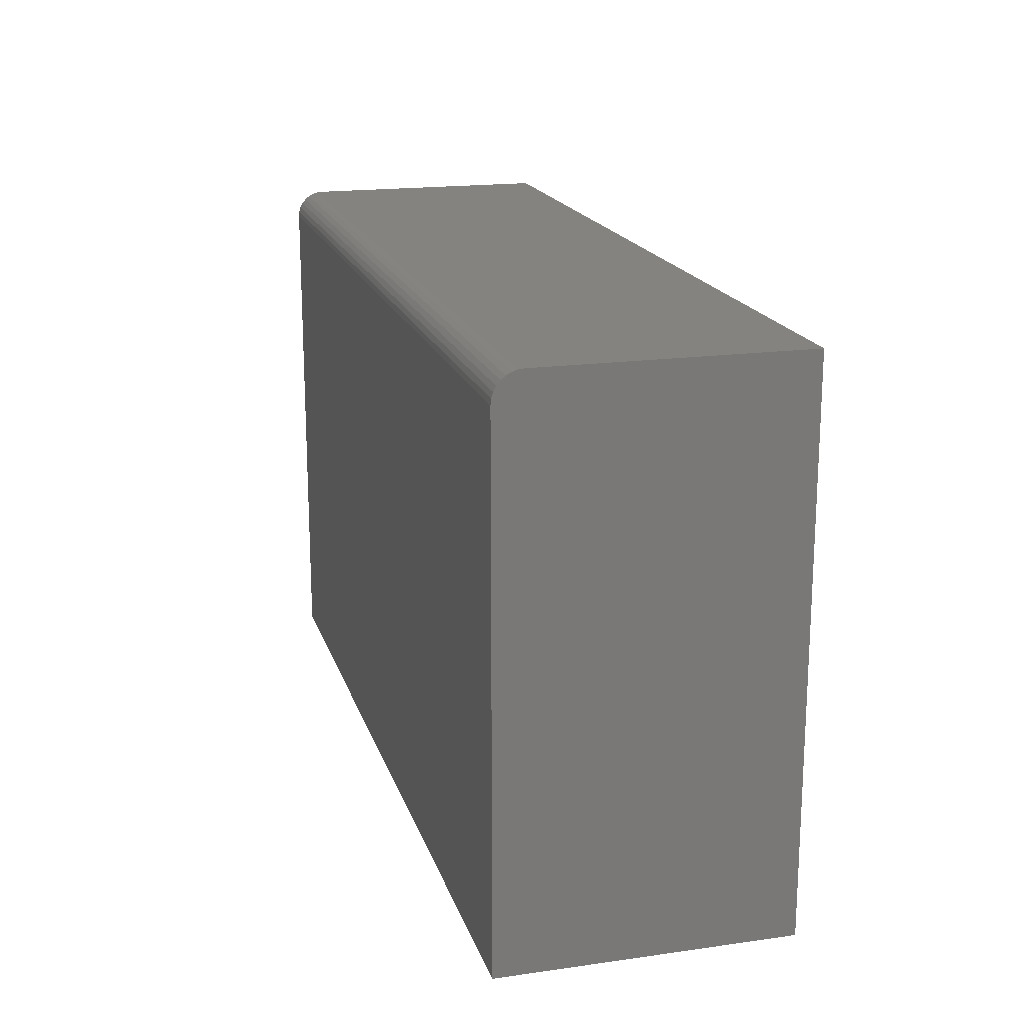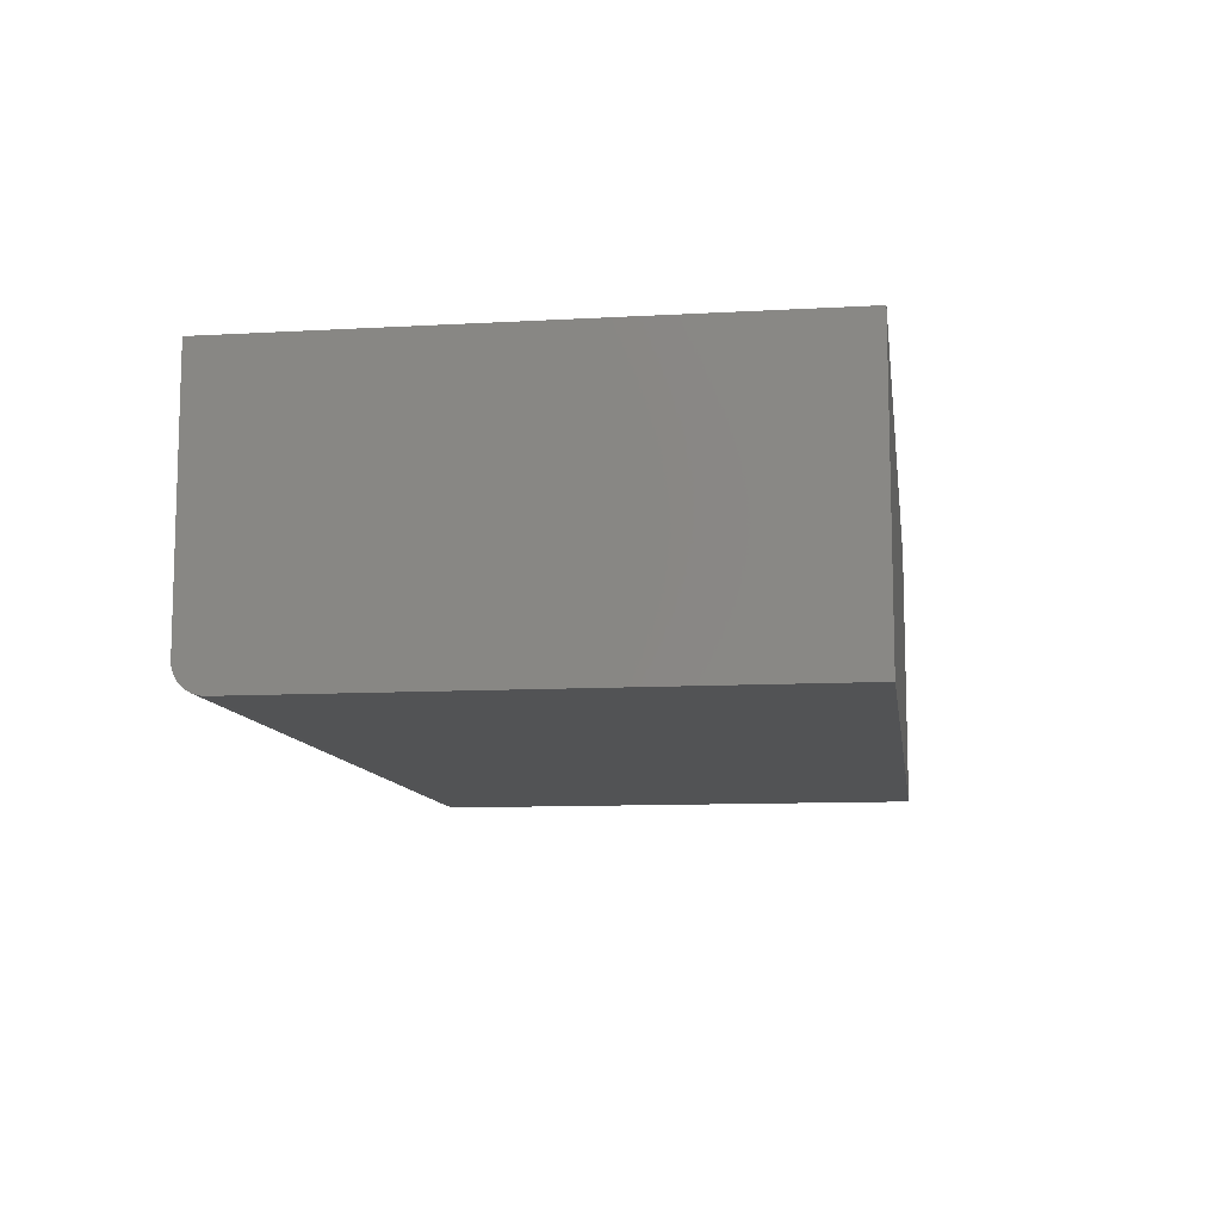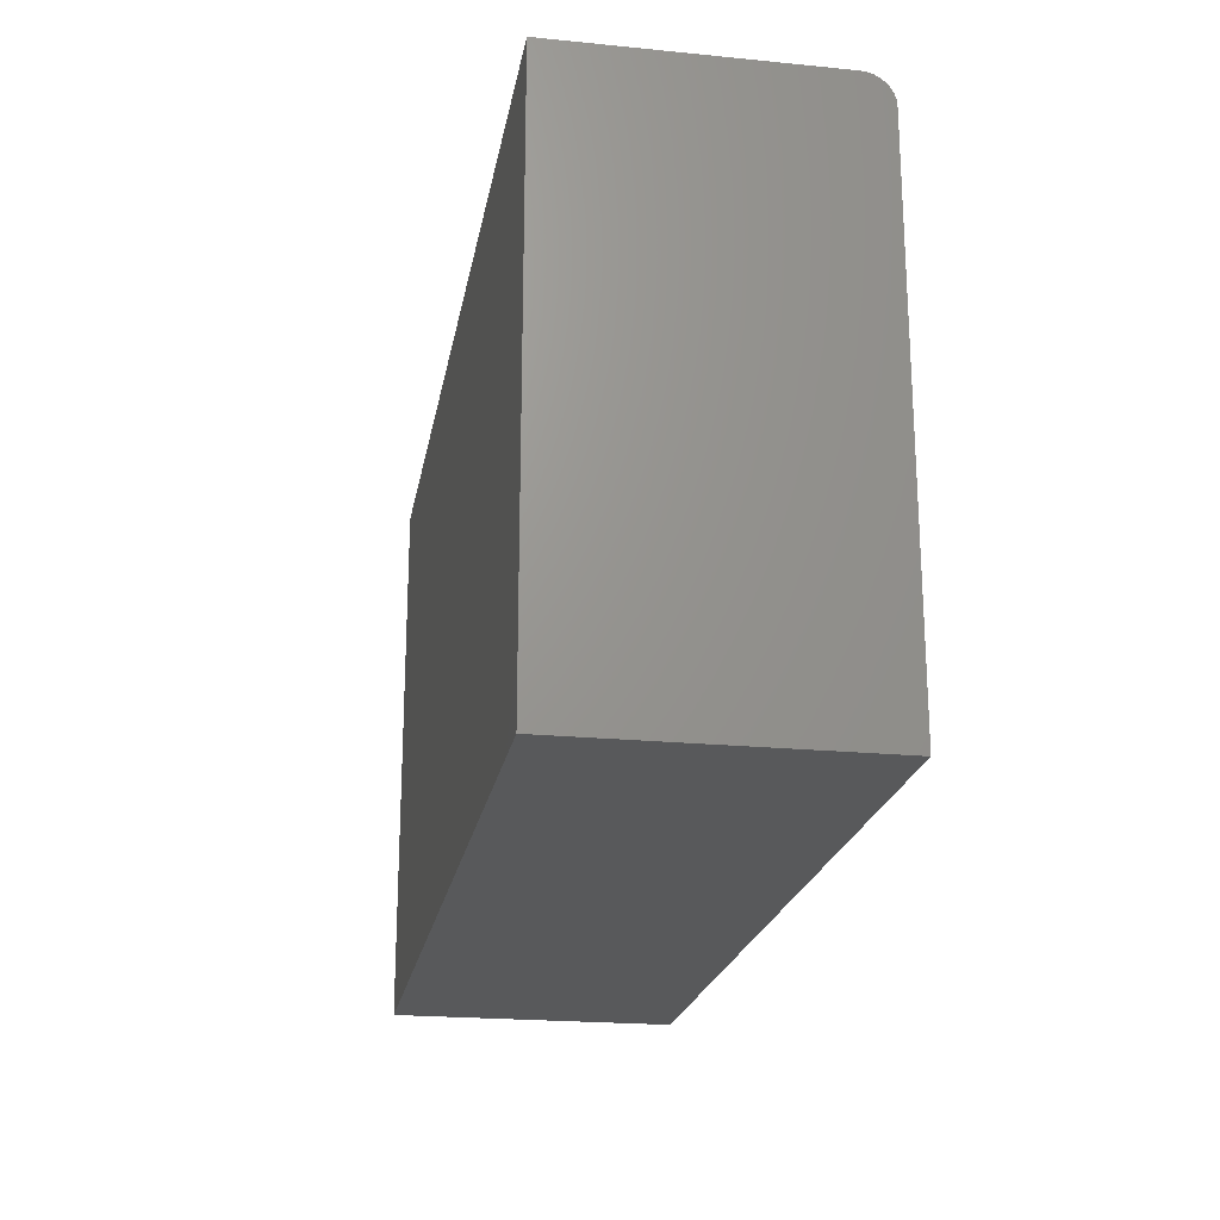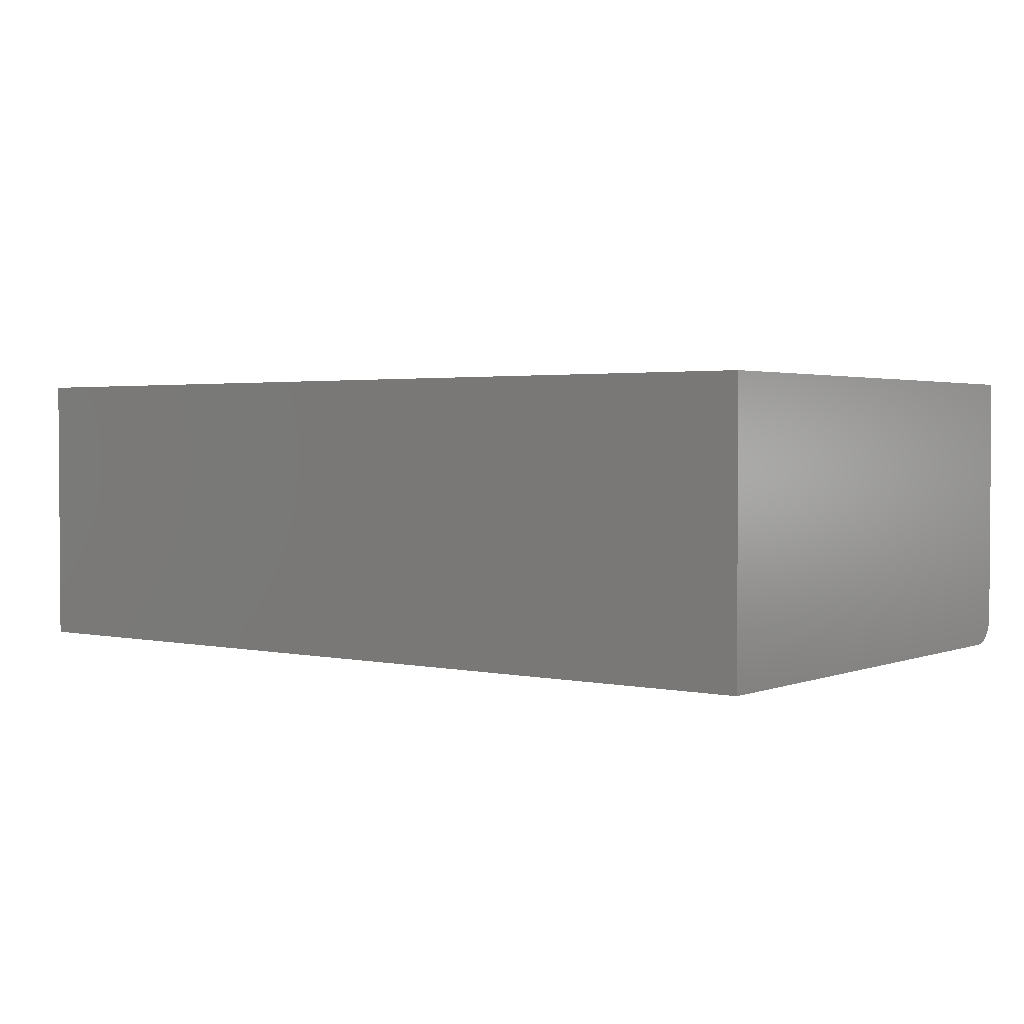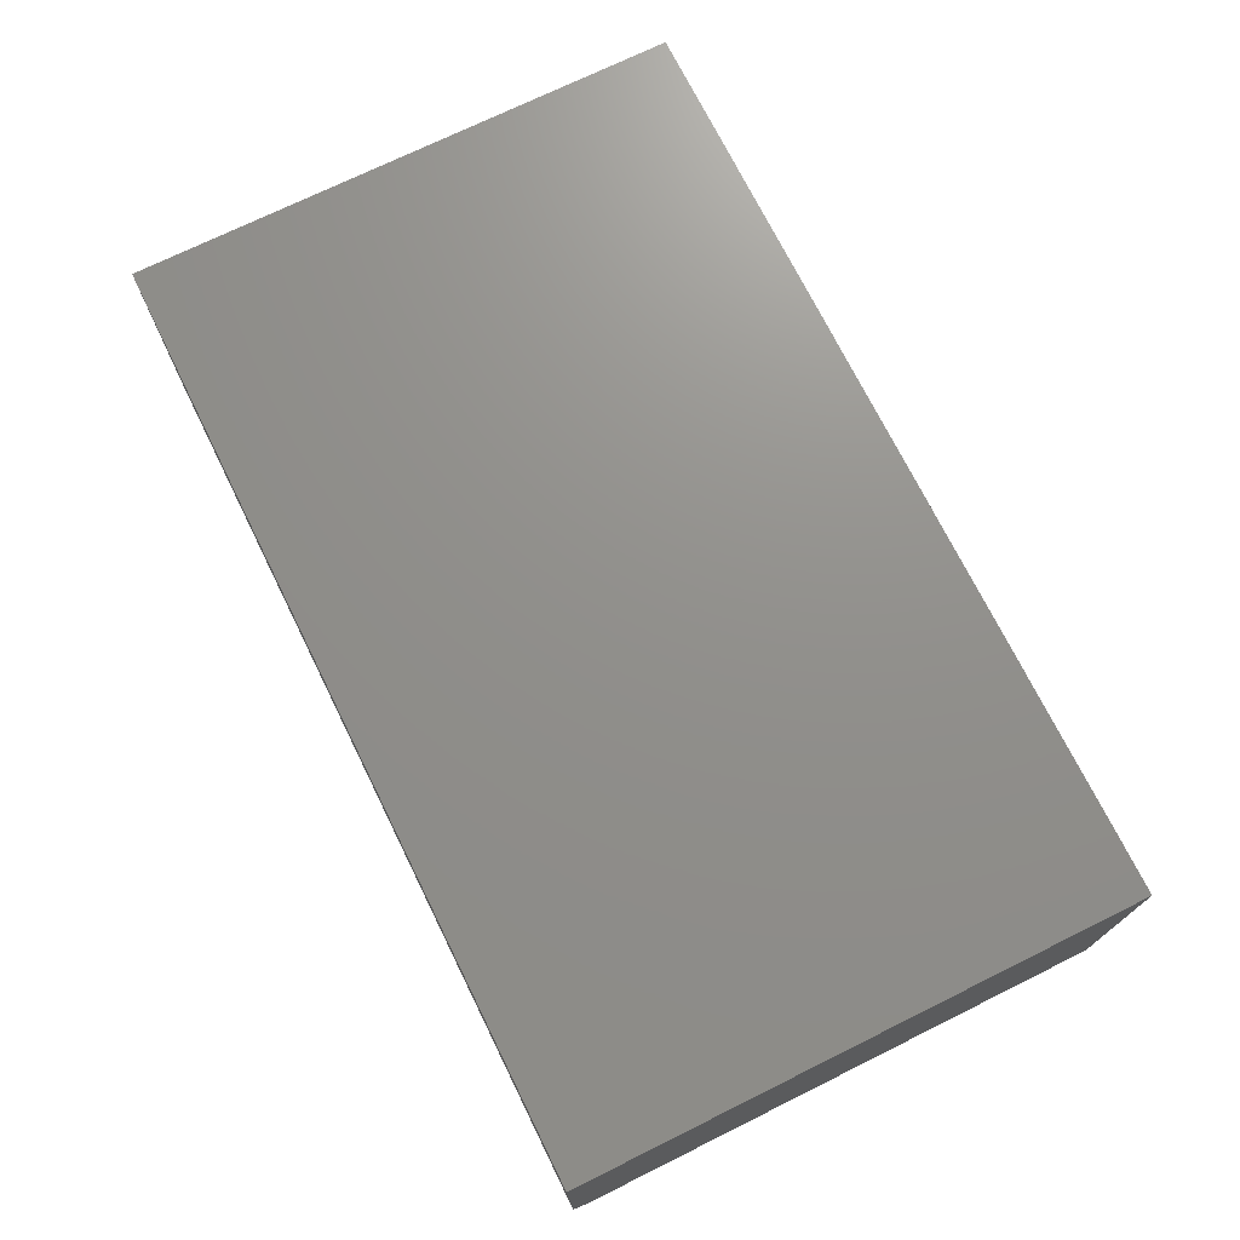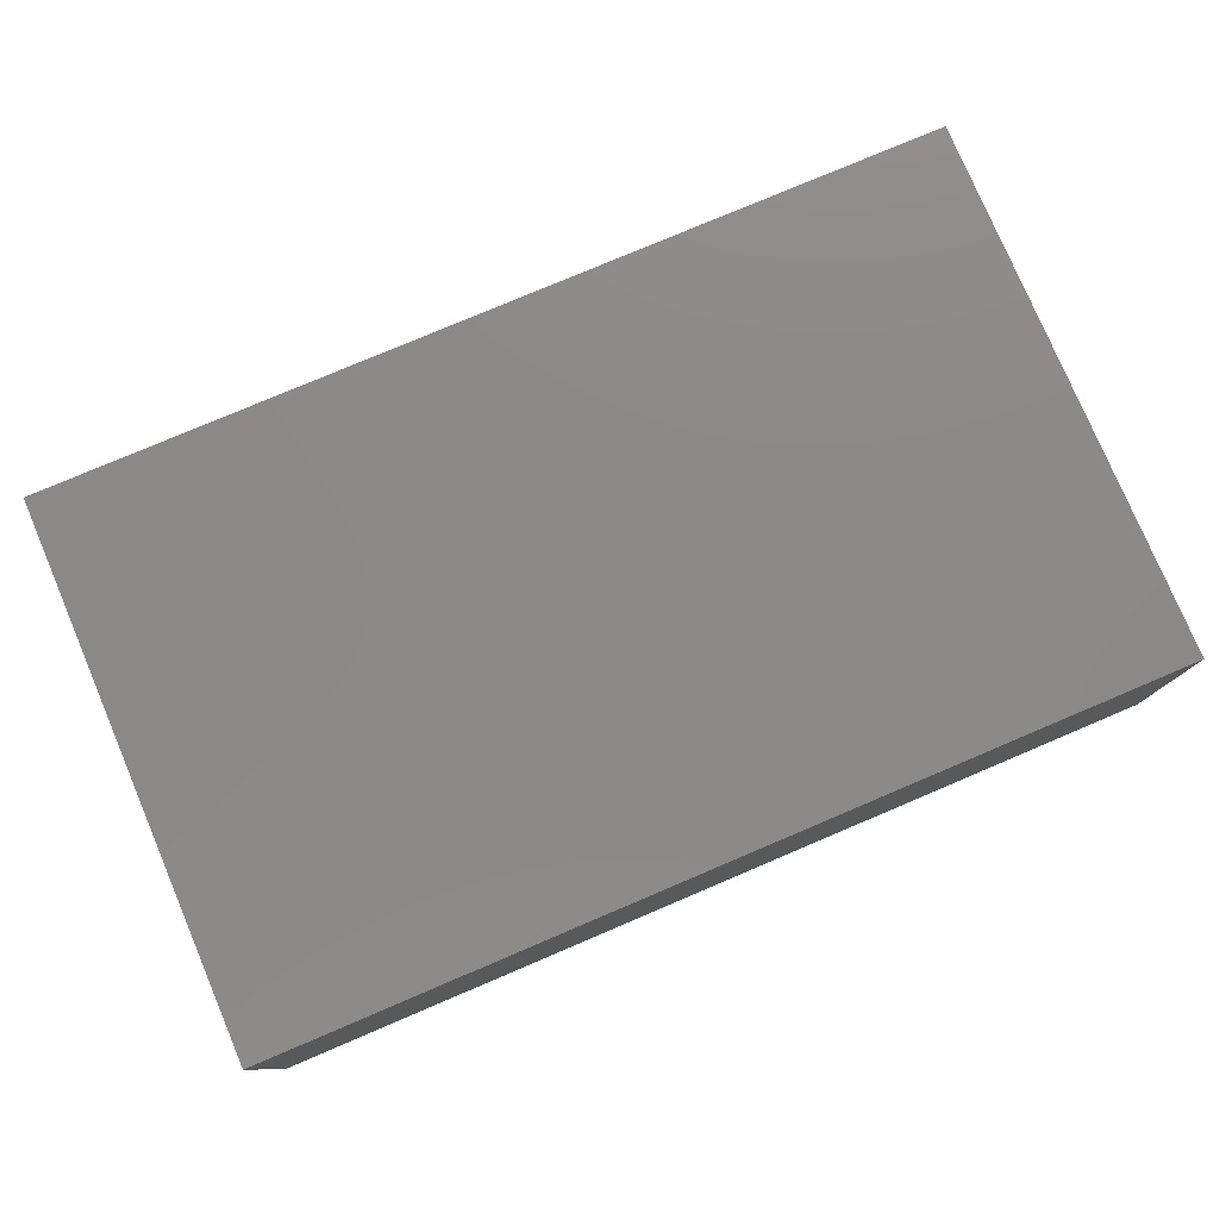
<metadata>
{"format":"stl","ext":"stl","renderer":"f3d","projection":"perspective","resolution":1024,"background":"white","views":[{"elev":18.1,"azim":74.7,"up":"+Z"},{"elev":-10.4,"azim":98.1,"up":"+Y"},{"elev":-21.4,"azim":-99.9,"up":"+Z"},{"elev":2.2,"azim":-142.7,"up":"+Y"},{"elev":72.5,"azim":63.7,"up":"+Y"},{"elev":78.5,"azim":-23.0,"up":"+Y"}]}
</metadata>
<code>
# stl→obj: 24 verts, 44 faces
v 0 -0.2344 0
v 0.75 -0.2344 -4.592e-17
v 2.612e-17 -0.2344 0.4266
v 0.75 -0.2344 0.4266
v 2.731e-17 -0.224 0.4461
v 2.667e-17 -0.2326 0.4355
v 2.692e-17 -0.2304 0.4396
v 2.713e-17 -0.2275 0.4431
v 0 0 0
v 2.64e-17 -0.2339 0.4311
v 2.755e-17 0 0.45
v 2.745e-17 -0.2199 0.4482
v 2.753e-17 -0.2155 0.4495
v 0 -0.2109 0.45
v 0.75 -0.2109 0.45
v 0.75 0 0.45
v 0.75 -0.2155 0.4495
v 0.75 -0.2199 0.4482
v 0.75 -0.224 0.4461
v 0.75 -0.2275 0.4431
v 0.75 -0.2304 0.4396
v 0.75 -0.2326 0.4355
v 0.75 -0.2339 0.4311
v 0.75 0 -4.592e-17
f 1 2 3
f 3 2 4
f 5 6 7
f 5 7 8
f 9 1 3
f 9 3 10
f 9 10 11
f 10 6 5
f 10 5 12
f 10 12 13
f 10 13 14
f 10 14 11
f 15 16 14
f 14 16 11
f 15 17 18
f 16 15 18
f 16 18 19
f 16 19 20
f 16 20 21
f 16 21 22
f 16 22 23
f 16 23 4
f 16 4 2
f 16 2 24
f 15 14 17
f 17 14 13
f 17 13 18
f 18 13 12
f 18 12 19
f 19 12 5
f 19 5 20
f 20 5 8
f 20 8 21
f 21 8 7
f 21 7 22
f 22 7 6
f 22 6 23
f 23 6 10
f 23 10 4
f 4 10 3
f 9 11 24
f 24 11 16
f 1 9 2
f 2 9 24

</code>
